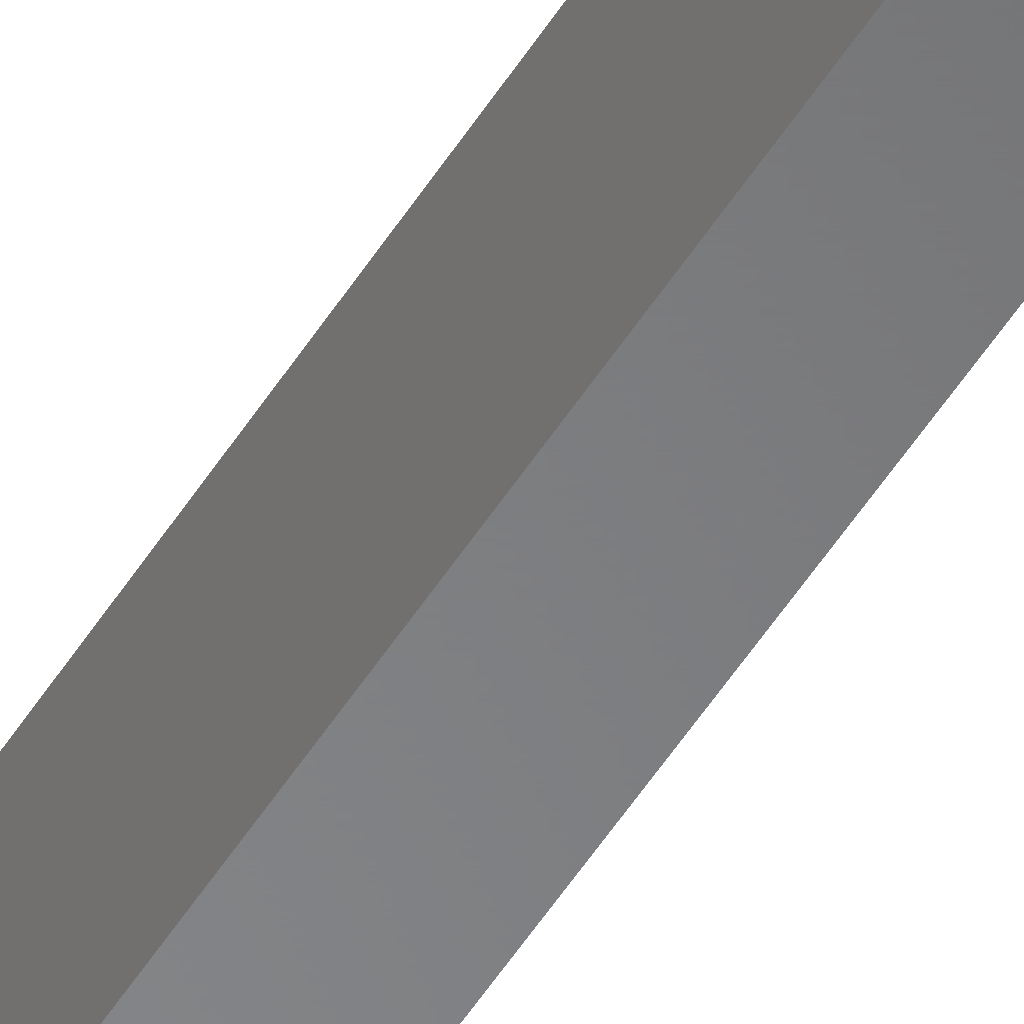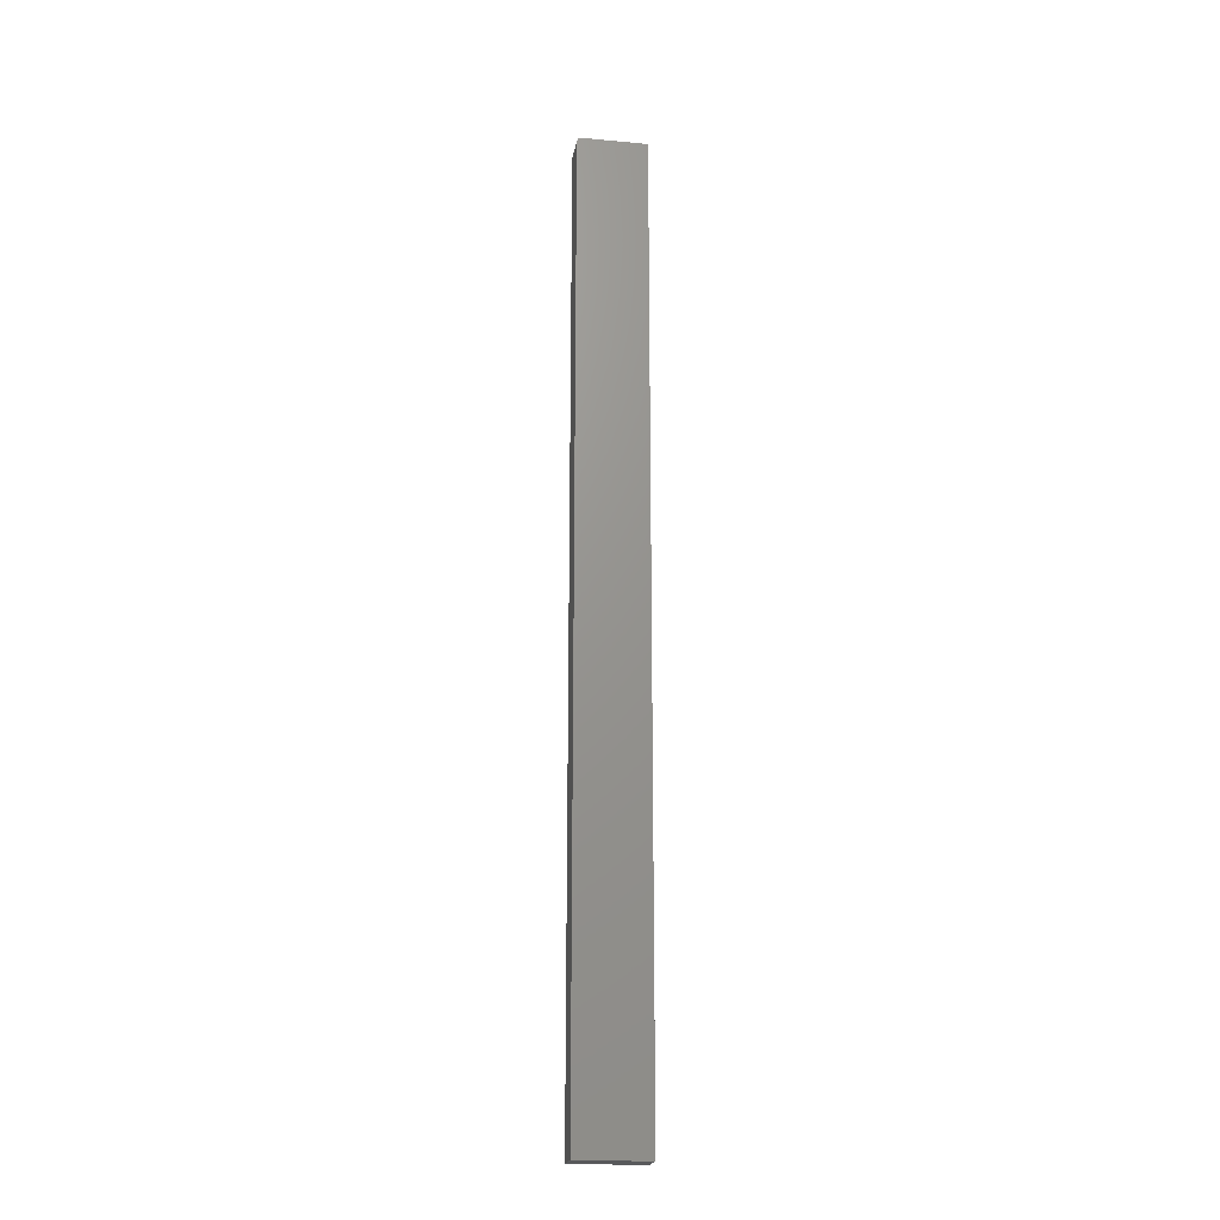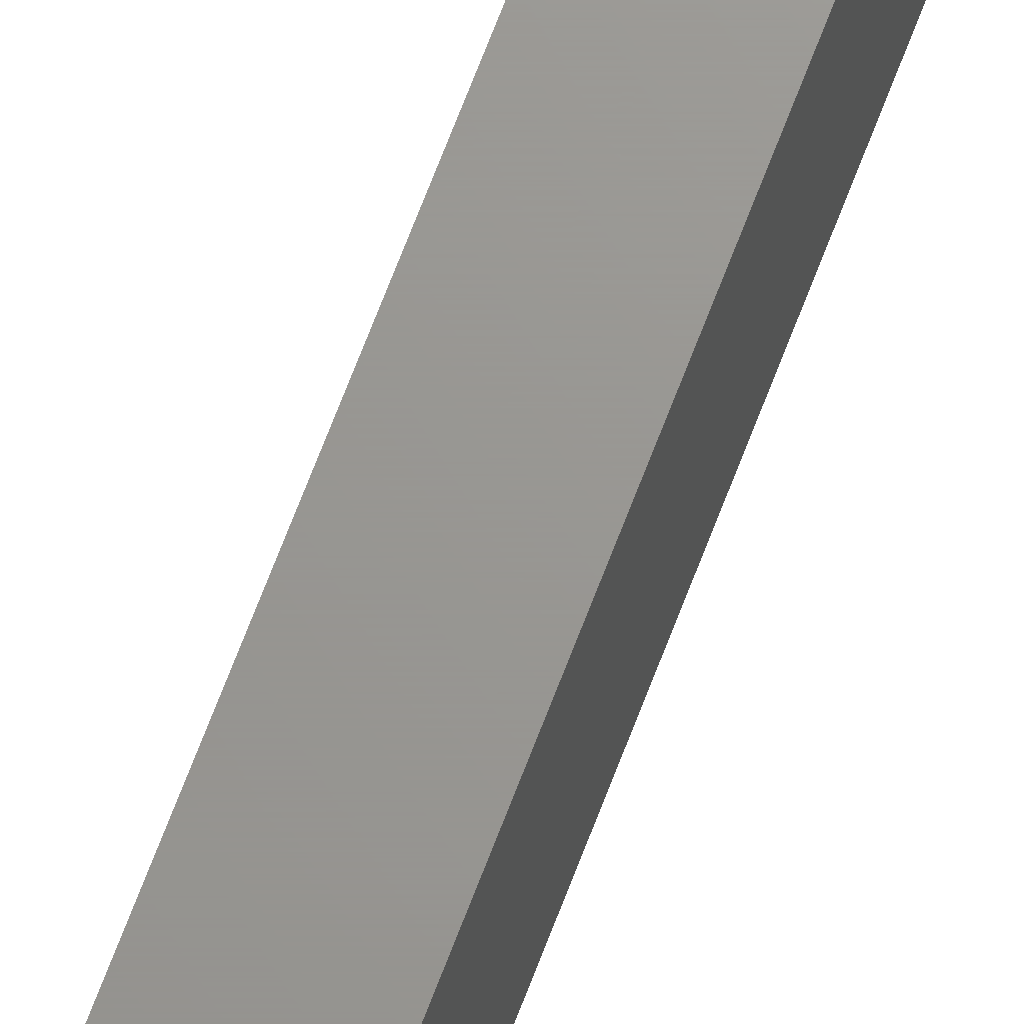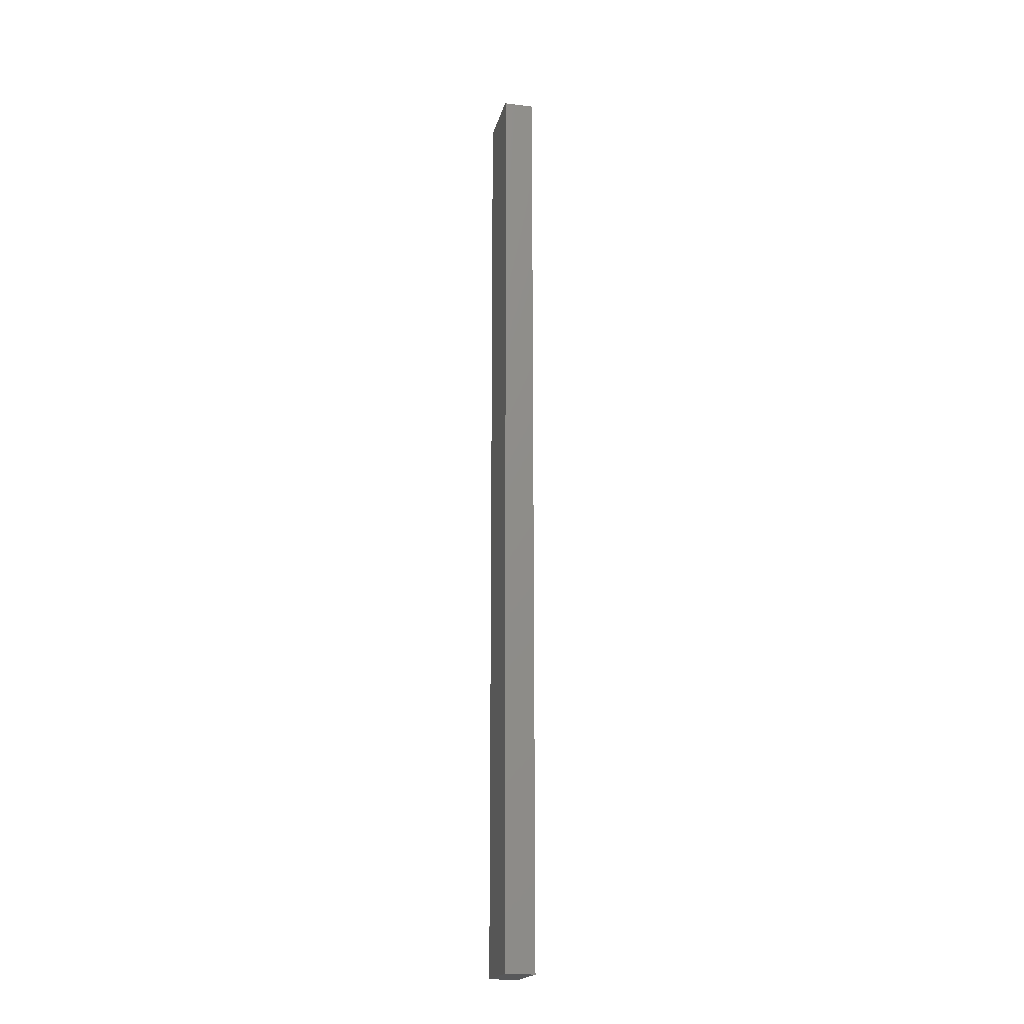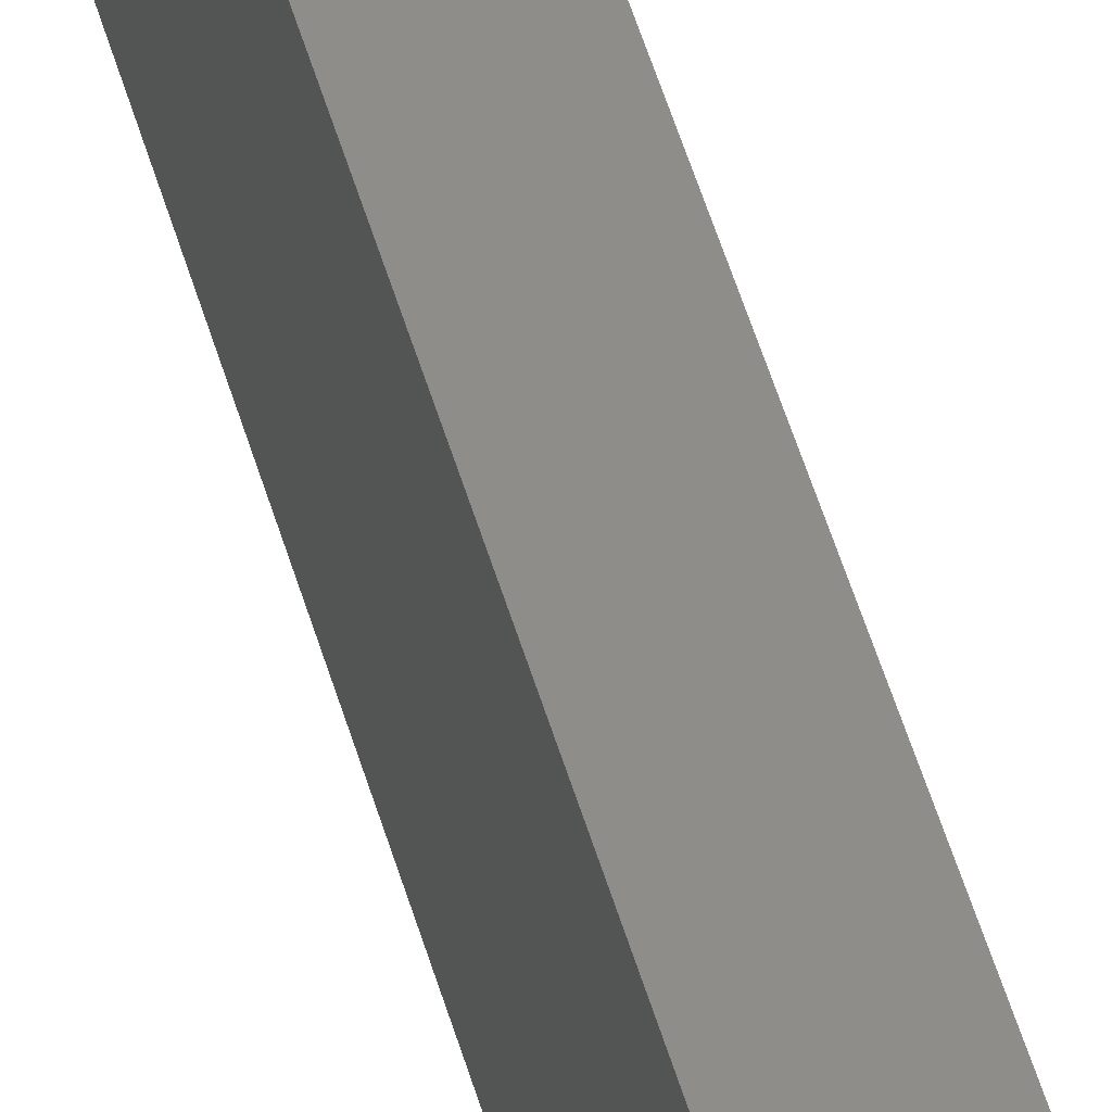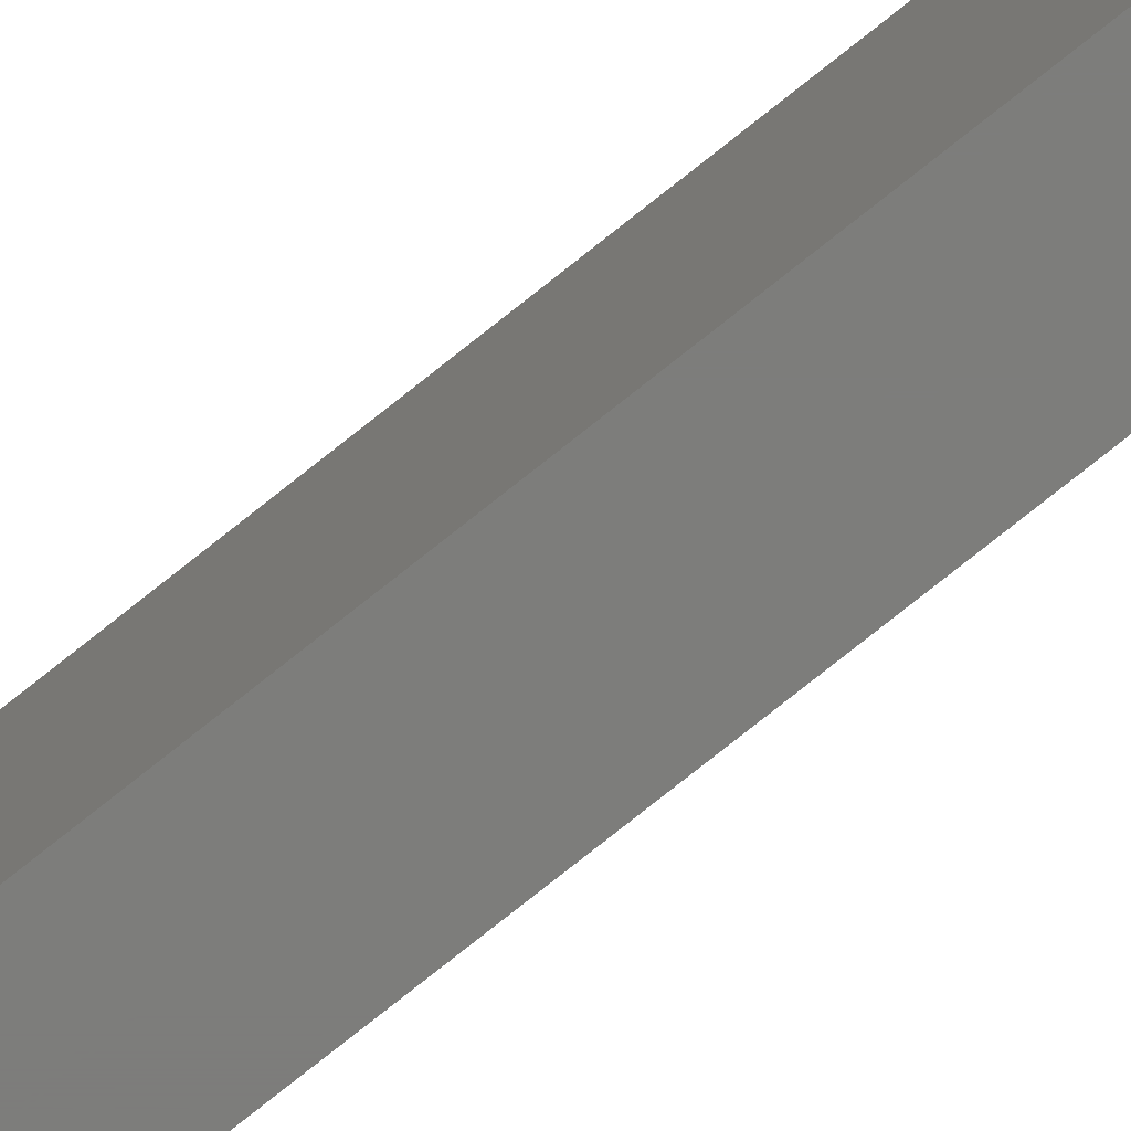
<metadata>
{"format":"stl","ext":"stl","renderer":"f3d","projection":"perspective","resolution":1024,"background":"white","views":[{"elev":-53.7,"azim":148.3,"up":"+Y"},{"elev":-20.6,"azim":-99.4,"up":"+Z"},{"elev":70.0,"azim":20.9,"up":"+Y"},{"elev":-19.1,"azim":167.1,"up":"+Z"},{"elev":41.2,"azim":166.5,"up":"+Y"},{"elev":-76.4,"azim":-51.4,"up":"+Y"}]}
</metadata>
<code>
# stl→obj: 24 verts, 44 faces
v -0.02344 -0.05469 0.75
v 0.02377 -0.05469 0.75
v -0.02344 0.04688 0.75
v 0.02377 0.04688 0.75
v -0.02344 0.05337 0.7465
v -0.02344 0.05122 0.7487
v -0.02344 0.0524 0.7477
v -0.02344 0.05469 0.7422
v -0.02344 0.05469 -0.75
v -0.02344 -0.05469 -0.75
v -0.02344 0.05409 0.7452
v -0.02344 0.05454 0.7437
v -0.02344 0.0484 0.7498
v -0.02344 0.04986 0.7494
v 0.02377 0.05469 -0.75
v 0.02377 0.05469 0.7422
v 0.02377 -0.05469 -0.75
v 0.02377 0.05454 0.7437
v 0.02377 0.05409 0.7452
v 0.02377 0.05337 0.7465
v 0.02377 0.0524 0.7477
v 0.02377 0.05122 0.7487
v 0.02377 0.04986 0.7494
v 0.02377 0.0484 0.7498
f 1 2 3
f 3 2 4
f 5 6 7
f 8 9 10
f 1 6 5
f 1 5 11
f 1 11 12
f 1 12 8
f 1 8 10
f 6 1 3
f 6 3 13
f 6 13 14
f 15 9 16
f 16 9 8
f 16 17 15
f 18 19 20
f 18 20 21
f 18 21 22
f 18 22 23
f 18 23 24
f 18 24 4
f 2 17 16
f 2 16 18
f 2 18 4
f 16 8 18
f 18 8 12
f 18 12 19
f 19 12 11
f 19 11 20
f 20 11 5
f 20 5 21
f 21 5 7
f 21 7 22
f 22 7 6
f 22 6 23
f 23 6 14
f 23 14 24
f 24 14 13
f 24 13 4
f 4 13 3
f 10 9 17
f 17 9 15
f 10 17 1
f 1 17 2

</code>
